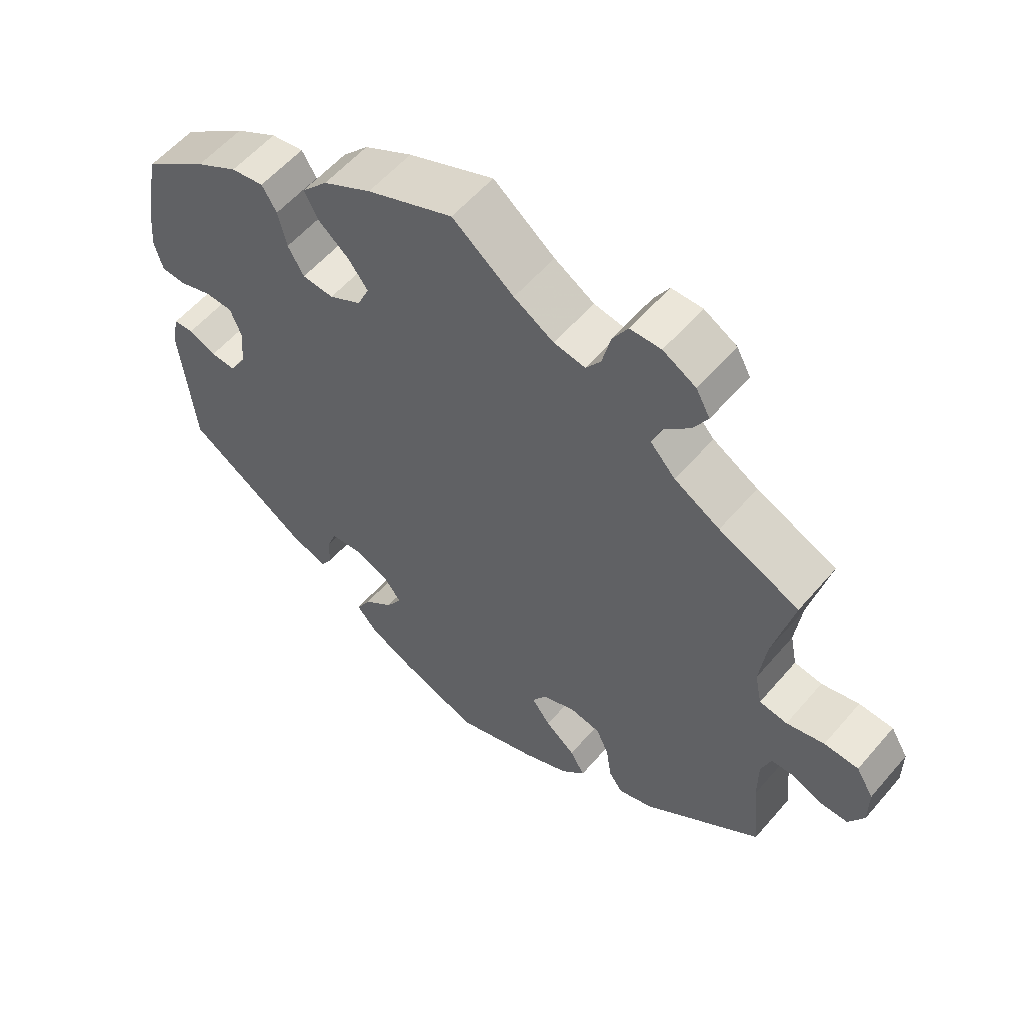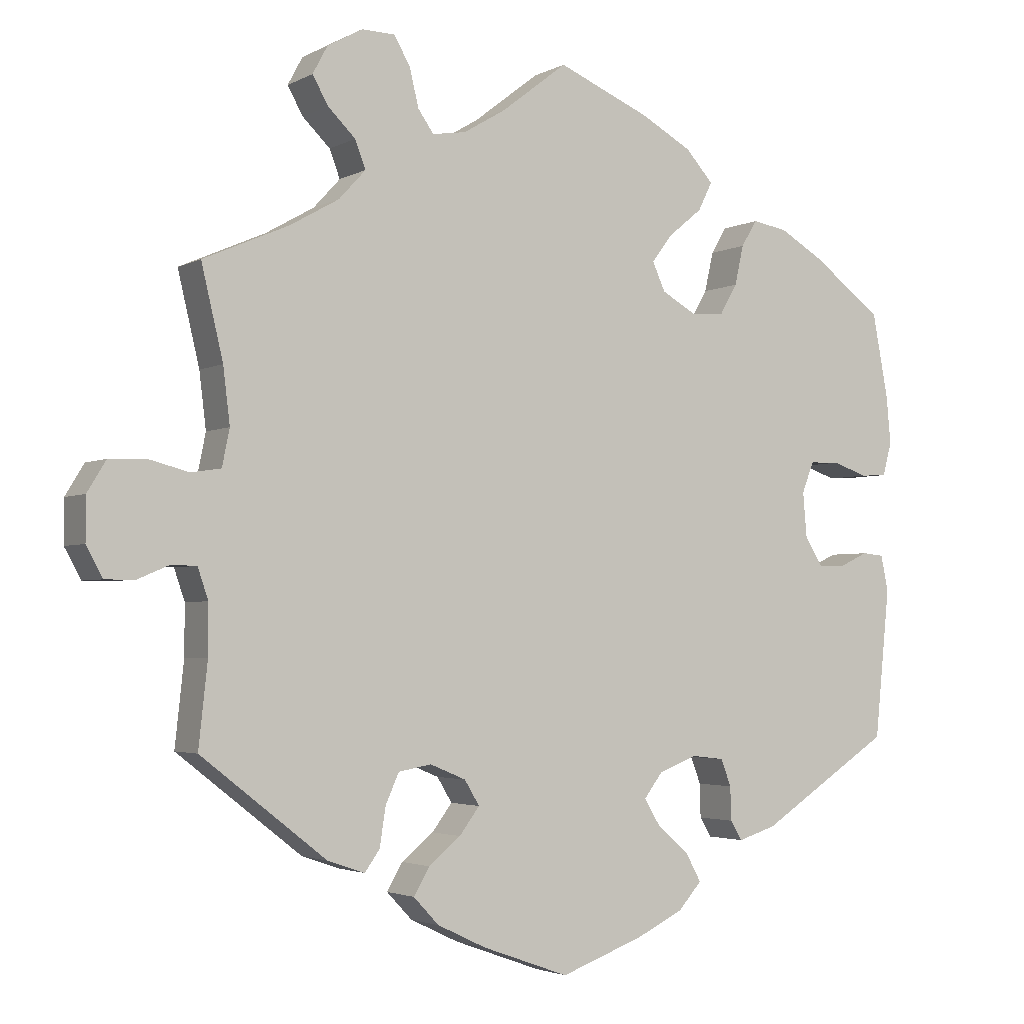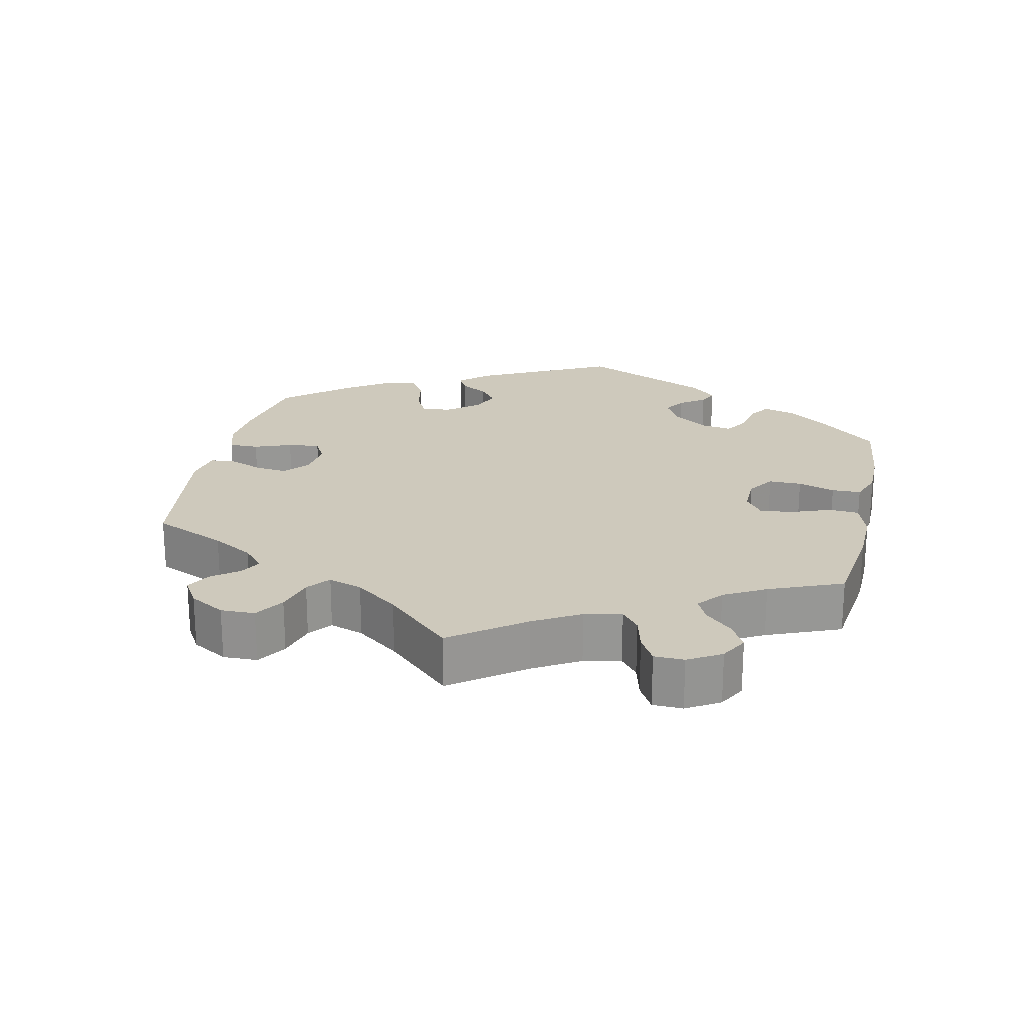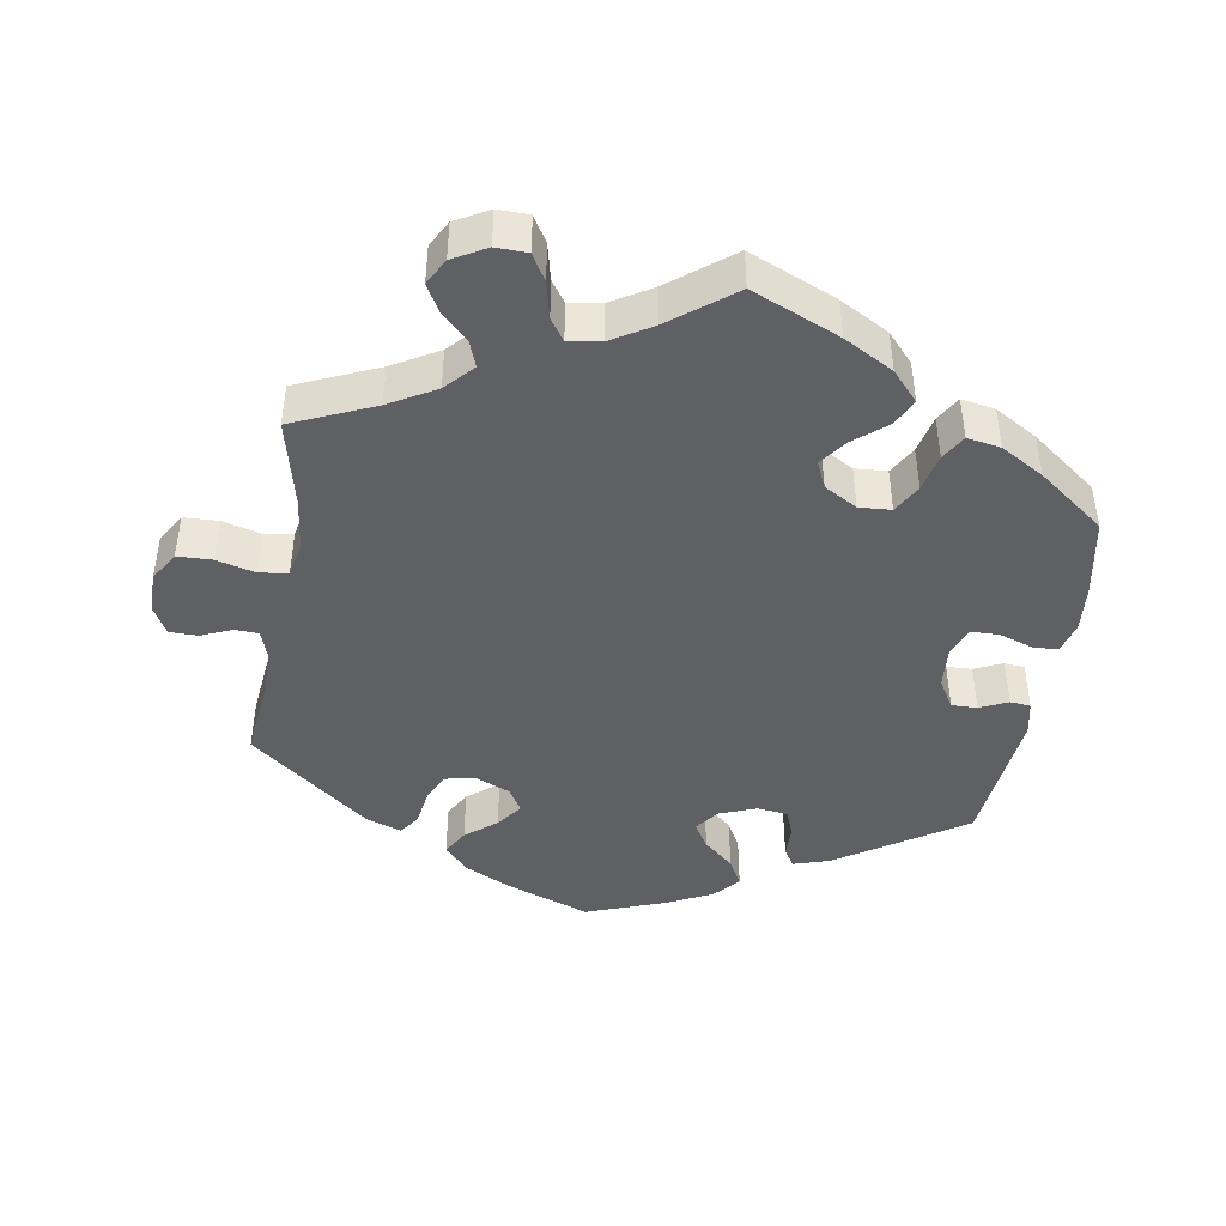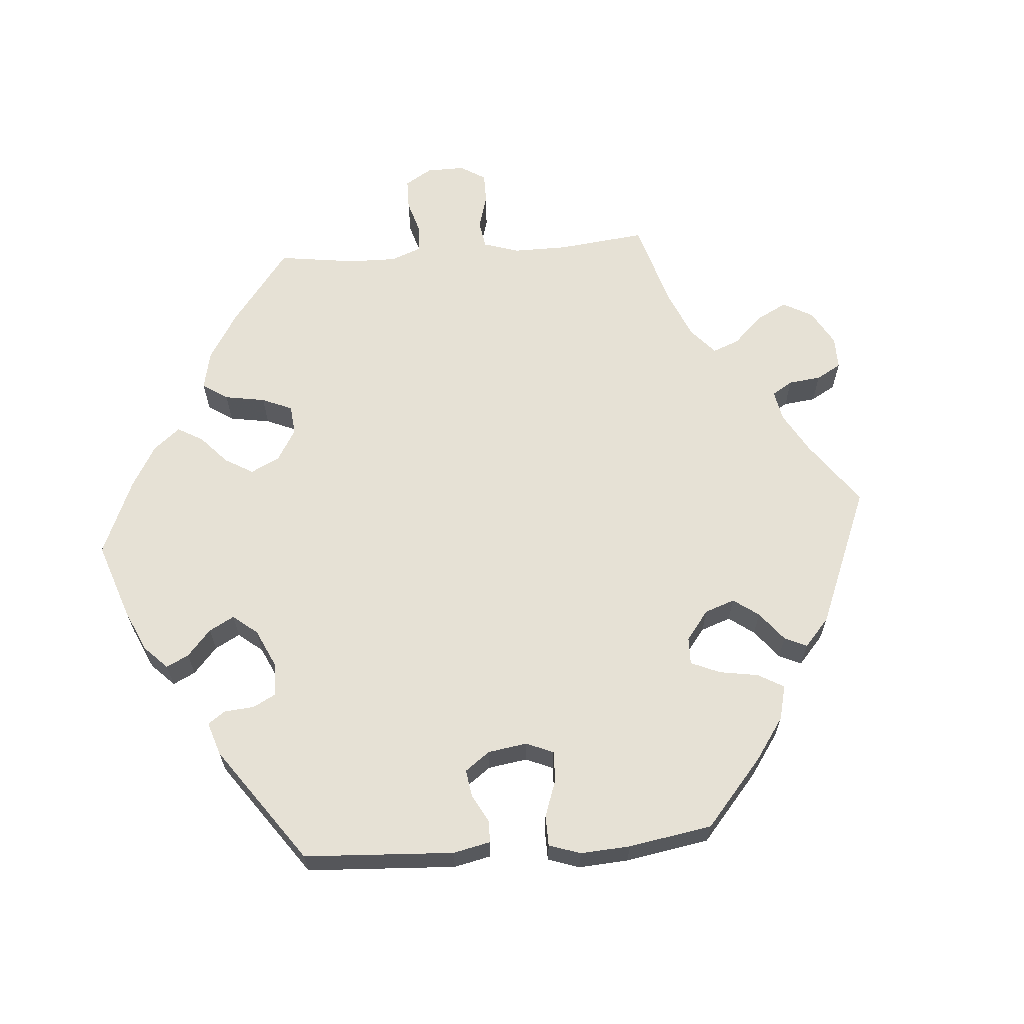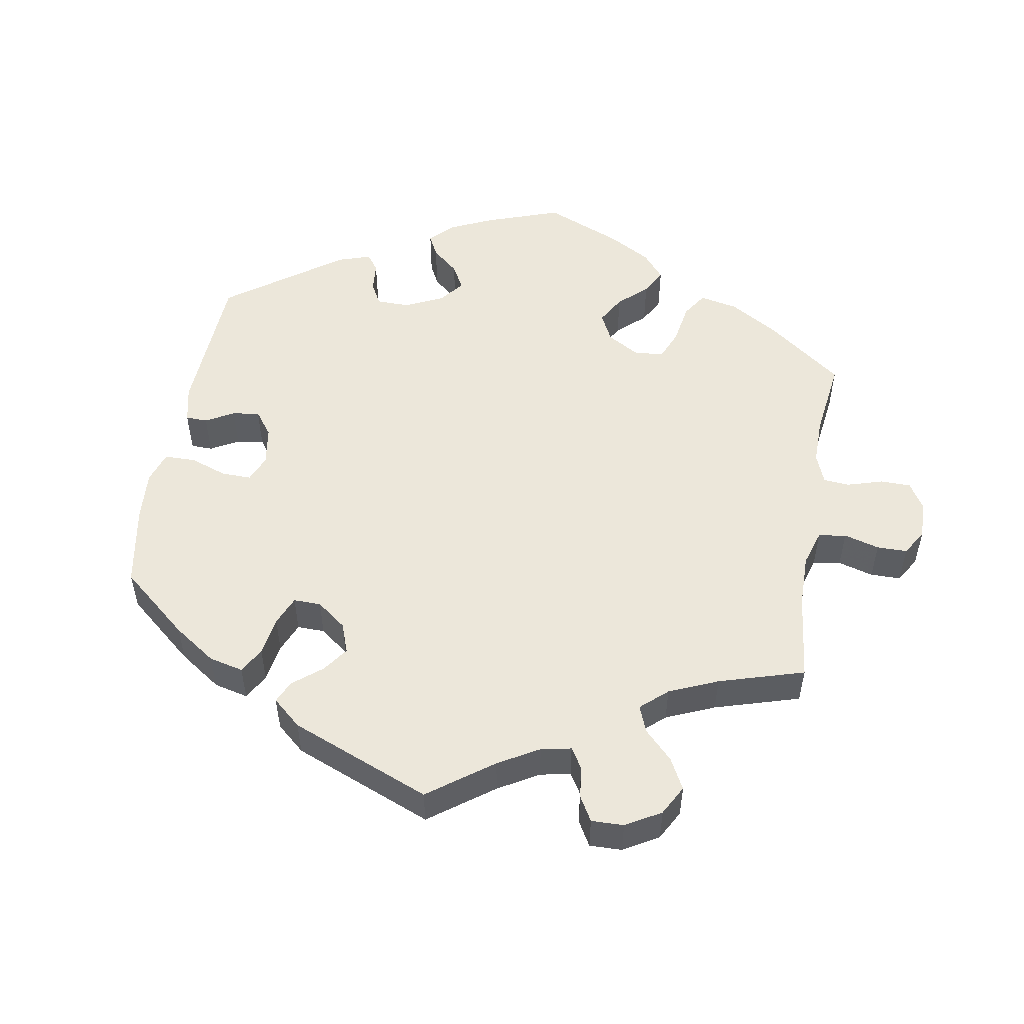
<metadata>
{"format":"obj","ext":"obj","renderer":"f3d","projection":"perspective","resolution":1024,"background":"white","views":[{"elev":57.1,"azim":-139.9,"up":"+Z"},{"elev":-2.9,"azim":-30.5,"up":"+Z"},{"elev":22.3,"azim":-47.5,"up":"+Y"},{"elev":-44.3,"azim":-9.5,"up":"+Y"},{"elev":64.1,"azim":145.6,"up":"+Y"},{"elev":52.4,"azim":-110.3,"up":"+Y"}]}
</metadata>
<code>
v -0.386 0.07 0.339
v -0.321 0.07 0.376
v -0.285 0.07 0.415
v -0.299 0.07 0.452
v -0.336 0.07 0.488
v -0.357 0.07 0.525
v -0.337 0.07 0.562
v -0.29 0.07 0.588
v -0.246 0.07 0.587
v -0.224 0.07 0.55
v -0.212 0.07 0.499
v -0.191 0.07 0.469
v -0.146 0.07 0.476
v -0.089 0.07 0.51
v -0.001 0.07 0.578
v 0.122 0.07 0.526
v 0.191 0.07 0.488
v 0.228 0.07 0.447
v 0.209 0.07 0.409
v 0.164 0.07 0.372
v 0.136 0.07 0.335
v 0.153 0.07 0.297
v 0.199 0.07 0.271
v 0.244 0.07 0.274
v 0.267 0.07 0.314
v 0.279 0.07 0.367
v 0.3 0.07 0.402
v 0.347 0.07 0.394
v 0.407 0.07 0.359
v 0.5 0.07 0.289
v 0.521 0.07 0.178
v 0.527 0.07 0.113
v 0.515 0.07 0.069
v 0.48 0.07 0.067
v 0.433 0.07 0.083
v 0.393 0.07 0.082
v 0.377 0.07 0.041
v 0.382 0.07 -0.018
v 0.406 0.07 -0.058
v 0.442 0.07 -0.057
v 0.481 0.07 -0.039
v 0.51 0.07 -0.042
v 0.52 0.07 -0.09
v 0.5 0.07 -0.289
v 0.323 0.07 -0.404
v 0.272 0.07 -0.42
v 0.256 0.07 -0.394
v 0.255 0.07 -0.349
v 0.241 0.07 -0.313
v 0.198 0.07 -0.308
v 0.146 0.07 -0.328
v 0.121 0.07 -0.361
v 0.143 0.07 -0.397
v 0.185 0.07 -0.433
v 0.206 0.07 -0.471
v 0.175 0.07 -0.506
v 0.112 0.07 -0.537
v 0 0.07 -0.578
v -0.117 0.07 -0.536
v -0.182 0.07 -0.505
v -0.216 0.07 -0.469
v -0.195 0.07 -0.433
v -0.152 0.07 -0.398
v -0.125 0.07 -0.362
v -0.145 0.07 -0.329
v -0.193 0.07 -0.309
v -0.237 0.07 -0.317
v -0.255 0.07 -0.357
v -0.263 0.07 -0.409
v -0.283 0.07 -0.437
v -0.333 0.07 -0.42
v -0.501 0.07 -0.289
v -0.489 0.07 -0.178
v -0.489 0.07 -0.112
v -0.503 0.07 -0.071
v -0.537 0.07 -0.07
v -0.579 0.07 -0.088
v -0.619 0.07 -0.088
v -0.641 0.07 -0.048
v -0.641 0.07 0.009
v -0.616 0.07 0.05
v -0.567 0.07 0.052
v -0.513 0.07 0.038
v -0.473 0.07 0.044
v -0.463 0.07 0.093
v -0.472 0.07 0.167
v -0.501 0.07 0.289
v -0.386 0 0.339
v -0.321 0 0.376
v -0.285 0 0.415
v -0.299 0 0.452
v -0.336 0 0.488
v -0.357 0 0.525
v -0.337 0 0.562
v -0.29 0 0.588
v -0.246 0 0.587
v -0.224 0 0.55
v -0.212 0 0.499
v -0.191 0 0.469
v -0.146 0 0.476
v -0.089 0 0.51
v -0.001 0 0.578
v 0.122 0 0.526
v 0.191 0 0.488
v 0.228 0 0.447
v 0.209 0 0.409
v 0.164 0 0.372
v 0.136 0 0.335
v 0.153 0 0.297
v 0.199 0 0.271
v 0.244 0 0.274
v 0.267 0 0.314
v 0.279 0 0.367
v 0.3 0 0.402
v 0.347 0 0.394
v 0.407 0 0.359
v 0.5 0 0.289
v 0.521 0 0.178
v 0.527 0 0.113
v 0.515 0 0.069
v 0.48 0 0.067
v 0.433 0 0.083
v 0.393 0 0.082
v 0.377 0 0.041
v 0.382 0 -0.018
v 0.406 0 -0.058
v 0.442 0 -0.057
v 0.481 0 -0.039
v 0.51 0 -0.042
v 0.52 0 -0.09
v 0.5 0 -0.289
v 0.323 0 -0.404
v 0.272 0 -0.42
v 0.256 0 -0.394
v 0.255 0 -0.349
v 0.241 0 -0.313
v 0.198 0 -0.308
v 0.146 0 -0.328
v 0.121 0 -0.361
v 0.143 0 -0.397
v 0.185 0 -0.433
v 0.206 0 -0.471
v 0.175 0 -0.506
v 0.112 0 -0.537
v 0 0 -0.578
v -0.117 0 -0.536
v -0.182 0 -0.505
v -0.216 0 -0.469
v -0.195 0 -0.433
v -0.152 0 -0.398
v -0.125 0 -0.362
v -0.145 0 -0.329
v -0.193 0 -0.309
v -0.237 0 -0.317
v -0.255 0 -0.357
v -0.263 0 -0.409
v -0.283 0 -0.437
v -0.333 0 -0.42
v -0.501 0 -0.289
v -0.489 0 -0.178
v -0.489 0 -0.112
v -0.503 0 -0.071
v -0.537 0 -0.07
v -0.579 0 -0.088
v -0.619 0 -0.088
v -0.641 0 -0.048
v -0.641 0 0.009
v -0.616 0 0.05
v -0.567 0 0.052
v -0.513 0 0.038
v -0.473 0 0.044
v -0.463 0 0.093
v -0.472 0 0.167
v -0.501 0 0.289
f 86 87 1
f 85 86 1 2
f 84 85 2 3
f 80 81 82 83
f 80 83 84
f 79 80 84
f 76 77 78 79
f 75 76 79 84
f 74 75 84 3
f 70 71 72 73
f 68 69 70 73
f 67 68 73 74
f 66 67 74 3
f 60 61 62 63
f 60 63 64
f 59 60 64
f 58 59 64
f 57 58 64
f 56 57 64 65
f 53 54 55 56
f 52 53 56 65
f 45 46 47 48
f 45 48 49
f 44 45 49
f 43 44 49 50
f 40 41 42 43
f 39 40 43 50
f 32 33 34 35
f 32 35 36
f 31 32 36
f 30 31 36
f 29 30 36
f 28 29 36 37
f 25 26 27 28
f 24 25 28 37
f 17 18 19 20
f 17 20 21
f 14 15 16 17
f 13 14 17 21
f 12 13 21 22
f 8 9 10 11
f 8 11 12
f 7 8 12
f 4 5 6 7
f 3 4 7 12
f 51 52 65 66
f 38 39 50 51
f 23 24 37 38
f 23 38 51 66
f 22 23 66
f 3 12 22 66
f 88 174 173
f 89 88 173 172
f 90 89 172 171
f 170 169 168 167
f 171 170 167
f 171 167 166
f 166 165 164 163
f 171 166 163 162
f 90 171 162 161
f 160 159 158 157
f 160 157 156 155
f 161 160 155 154
f 90 161 154 153
f 150 149 148 147
f 151 150 147
f 151 147 146
f 151 146 145
f 151 145 144
f 152 151 144 143
f 143 142 141 140
f 152 143 140 139
f 135 134 133 132
f 136 135 132
f 136 132 131
f 137 136 131 130
f 130 129 128 127
f 137 130 127 126
f 122 121 120 119
f 123 122 119
f 123 119 118
f 123 118 117
f 123 117 116
f 124 123 116 115
f 115 114 113 112
f 124 115 112 111
f 107 106 105 104
f 108 107 104
f 104 103 102 101
f 108 104 101 100
f 109 108 100 99
f 98 97 96 95
f 99 98 95
f 99 95 94
f 94 93 92 91
f 99 94 91 90
f 153 152 139 138
f 138 137 126 125
f 125 124 111 110
f 153 138 125 110
f 153 110 109
f 153 109 99 90
f 1 88 89 2
f 2 89 90 3
f 3 90 91 4
f 4 91 92 5
f 5 92 93 6
f 6 93 94 7
f 7 94 95 8
f 8 95 96 9
f 9 96 97 10
f 10 97 98 11
f 11 98 99 12
f 12 99 100 13
f 13 100 101 14
f 14 101 102 15
f 15 102 103 16
f 16 103 104 17
f 17 104 105 18
f 18 105 106 19
f 19 106 107 20
f 20 107 108 21
f 21 108 109 22
f 22 109 110 23
f 23 110 111 24
f 24 111 112 25
f 25 112 113 26
f 26 113 114 27
f 27 114 115 28
f 28 115 116 29
f 29 116 117 30
f 30 117 118 31
f 31 118 119 32
f 32 119 120 33
f 33 120 121 34
f 34 121 122 35
f 35 122 123 36
f 36 123 124 37
f 37 124 125 38
f 38 125 126 39
f 39 126 127 40
f 40 127 128 41
f 41 128 129 42
f 42 129 130 43
f 43 130 131 44
f 44 131 132 45
f 45 132 133 46
f 46 133 134 47
f 47 134 135 48
f 48 135 136 49
f 49 136 137 50
f 50 137 138 51
f 51 138 139 52
f 52 139 140 53
f 53 140 141 54
f 54 141 142 55
f 55 142 143 56
f 56 143 144 57
f 57 144 145 58
f 58 145 146 59
f 59 146 147 60
f 60 147 148 61
f 61 148 149 62
f 62 149 150 63
f 63 150 151 64
f 64 151 152 65
f 65 152 153 66
f 66 153 154 67
f 67 154 155 68
f 68 155 156 69
f 69 156 157 70
f 70 157 158 71
f 71 158 159 72
f 72 159 160 73
f 73 160 161 74
f 74 161 162 75
f 75 162 163 76
f 76 163 164 77
f 77 164 165 78
f 78 165 166 79
f 79 166 167 80
f 80 167 168 81
f 81 168 169 82
f 82 169 170 83
f 83 170 171 84
f 84 171 172 85
f 85 172 173 86
f 86 173 174 87
f 87 174 88 1

</code>
